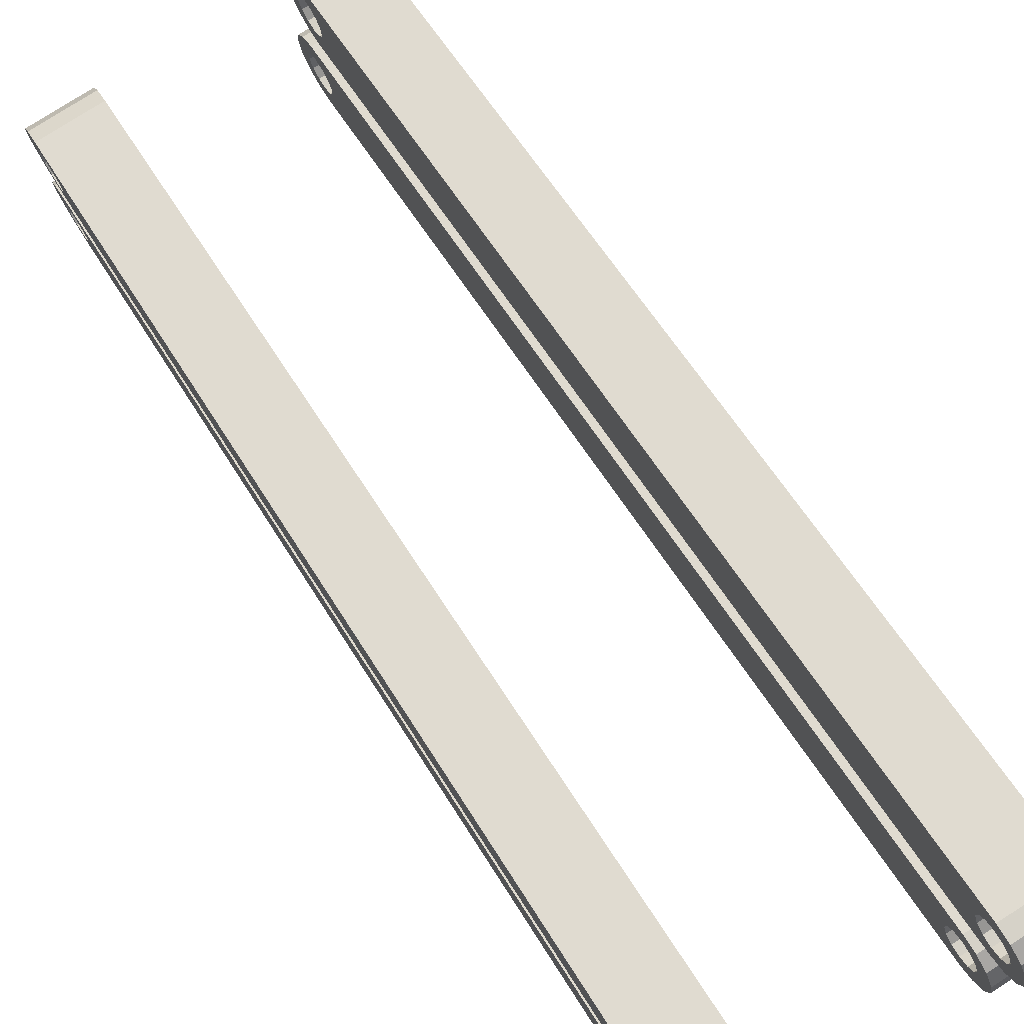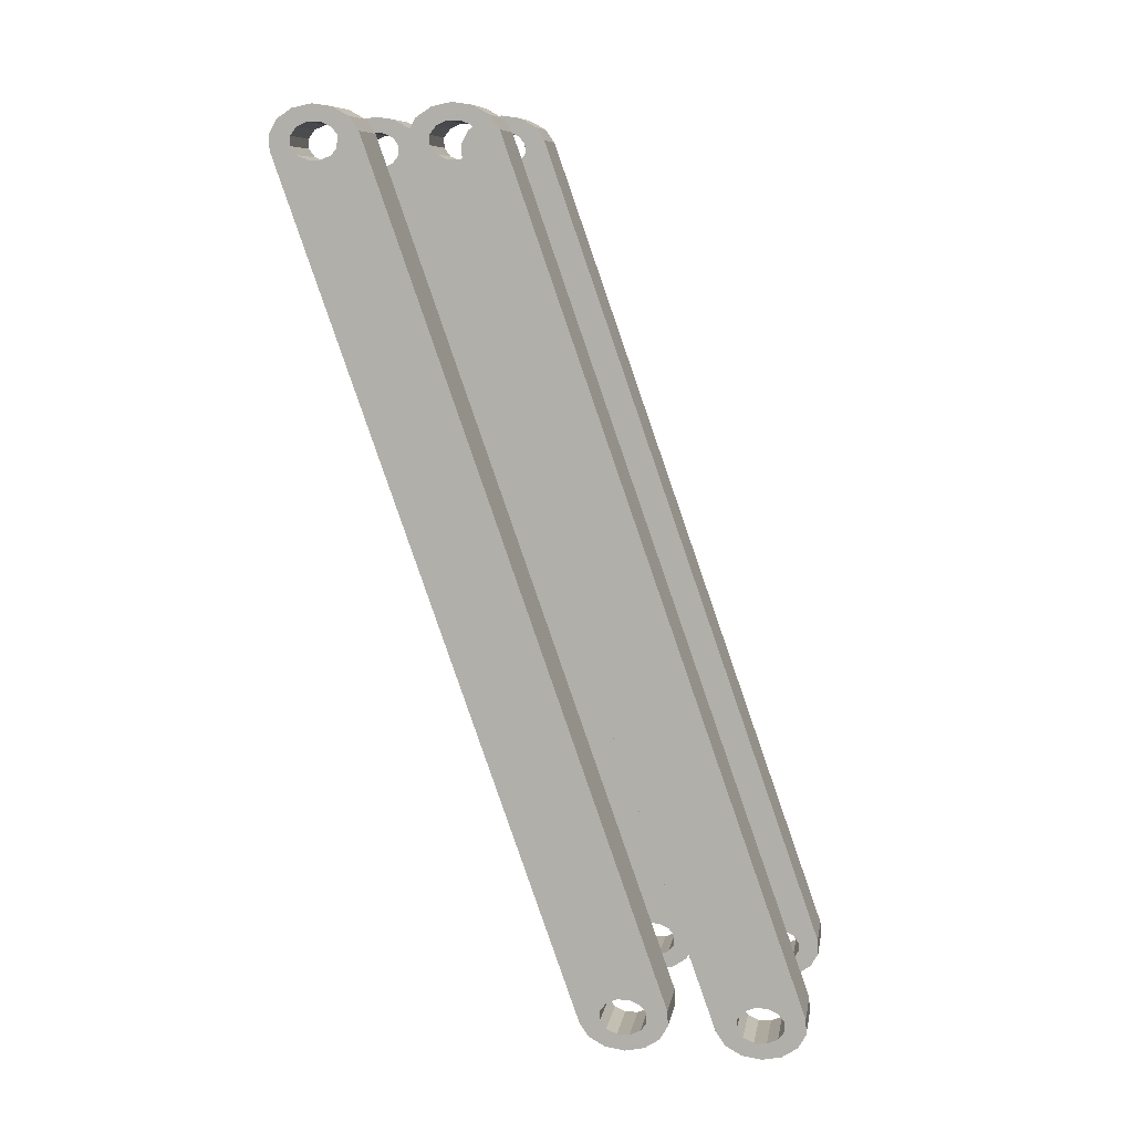
<metadata>
{"format":"obj","ext":"obj","renderer":"f3d","projection":"perspective","resolution":1024,"background":"white","views":[{"elev":79.1,"azim":147.6,"up":"+Y"},{"elev":9.2,"azim":99.7,"up":"+Z"}]}
</metadata>
<code>
o vanguard_finger_1.mesh
v -0.01507 0.0242 -0.08943
v -0.01507 -0.008241 -0.001064
v -0.01507 -0.006881 -0.001064
v -0.00846 -0.006881 -0.001064
v -0.01507 0.02963 -0.09039
v -0.01507 -0.005705 -0.000541
v -0.00846 -0.005705 -0.000541
v -0.01507 0.02556 -0.08943
v -0.01507 -0.01231 -0.000103
v -0.01507 -0.009416 -0.000545
v -0.00846 -0.008241 -0.001064
v -0.01507 -0.0101 0.000356
v -0.00846 -0.009416 -0.000545
v -0.01507 -0.0124 0.001575
v -0.01507 -0.0101 0.001398
v -0.00846 -0.0101 0.000356
v -0.01507 -0.009423 0.002299
v -0.00846 -0.0101 0.001398
v -0.01507 -0.01153 0.003113
v -0.01507 -0.008247 0.002822
v -0.00846 -0.009423 0.002299
v -0.01507 -0.003841 0.003343
v -0.01507 -0.006888 0.002822
v -0.00846 -0.008247 0.002822
v -0.01507 -0.005713 0.002303
v -0.00846 -0.006888 0.002822
v -0.01507 -0.002813 0.00186
v -0.01507 -0.00503 0.001402
v -0.00846 -0.005713 0.002303
v -0.01507 -0.005029 0.00036
v -0.00846 -0.00503 0.001402
v -0.00846 -0.005029 0.00036
v -0.01507 0.02116 -0.09384
v -0.01507 0.0242 -0.09331
v -0.01507 0.02556 -0.09331
v -0.00846 0.02556 -0.09331
v -0.01507 0.02884 -0.09361
v -0.01507 0.02674 -0.09279
v -0.00846 0.02674 -0.09279
v -0.01507 0.02303 -0.0928
v -0.00846 0.0242 -0.09331
v -0.01507 0.02013 -0.09235
v -0.01507 0.02235 -0.09189
v -0.00846 0.02303 -0.0928
v -0.01507 0.02235 -0.09085
v -0.00846 0.02235 -0.09189
v -0.01507 0.02302 -0.08995
v -0.00846 0.02235 -0.09085
v -0.00846 0.02302 -0.08995
v -0.00846 0.0242 -0.08943
v -0.01507 0.02673 -0.08995
v -0.00846 0.02556 -0.08943
v -0.01507 0.02741 -0.09085
v -0.00846 0.02673 -0.08995
v -0.01507 0.02971 -0.09207
v -0.01507 0.02741 -0.09189
v -0.00846 0.02741 -0.09085
v -0.00846 0.02741 -0.09189
v -0.00846 -0.002813 0.00186
v -0.00846 0.02963 -0.09039
v -0.01507 -0.005603 0.004336
v -0.00846 -0.003841 0.003343
v -0.01507 -0.009871 0.00421
v -0.01507 -0.007754 0.004648
v -0.00846 -0.005603 0.004336
v -0.00846 -0.007754 0.004648
v -0.00846 -0.009871 0.00421
v -0.00846 -0.01153 0.003113
v -0.00846 -0.0124 0.001575
v -0.00846 -0.01231 -0.000103
v -0.00846 0.02013 -0.09235
v -0.01507 0.02292 -0.09483
v -0.00846 0.02116 -0.09384
v -0.01507 0.02719 -0.0947
v -0.01507 0.02507 -0.09514
v -0.00846 0.02292 -0.09483
v -0.00846 0.02507 -0.09514
v -0.00846 0.02719 -0.0947
v -0.00846 0.02884 -0.09361
v -0.00846 0.02971 -0.09207
v 0.01005 0.0242 -0.08943
v 0.01005 -0.008241 -0.001064
v 0.01005 -0.006881 -0.001064
v 0.01666 -0.006881 -0.001064
v 0.01005 0.02963 -0.09039
v 0.01005 -0.005705 -0.000541
v 0.01666 -0.005705 -0.000541
v 0.01005 0.02556 -0.08943
v 0.01005 -0.01231 -0.000103
v 0.01005 -0.009416 -0.000545
v 0.01666 -0.008241 -0.001064
v 0.01005 -0.0101 0.000356
v 0.01666 -0.009416 -0.000545
v 0.01005 -0.0124 0.001575
v 0.01005 -0.0101 0.001398
v 0.01666 -0.0101 0.000356
v 0.01005 -0.009423 0.002299
v 0.01666 -0.0101 0.001398
v 0.01005 -0.01153 0.003113
v 0.01005 -0.008247 0.002822
v 0.01666 -0.009423 0.002299
v 0.01005 -0.003841 0.003343
v 0.01005 -0.006888 0.002822
v 0.01666 -0.008247 0.002822
v 0.01005 -0.005713 0.002303
v 0.01666 -0.006888 0.002822
v 0.01005 -0.002813 0.00186
v 0.01005 -0.00503 0.001402
v 0.01666 -0.005713 0.002303
v 0.01005 -0.005029 0.00036
v 0.01666 -0.00503 0.001402
v 0.01666 -0.005029 0.00036
v 0.01005 0.02116 -0.09384
v 0.01005 0.0242 -0.09331
v 0.01005 0.02556 -0.09331
v 0.01666 0.02556 -0.09331
v 0.01005 0.02884 -0.09361
v 0.01005 0.02674 -0.09279
v 0.01666 0.02674 -0.09279
v 0.01005 0.02303 -0.0928
v 0.01666 0.0242 -0.09331
v 0.01005 0.02013 -0.09235
v 0.01005 0.02235 -0.09189
v 0.01666 0.02303 -0.0928
v 0.01005 0.02235 -0.09085
v 0.01666 0.02235 -0.09189
v 0.01005 0.02302 -0.08995
v 0.01666 0.02235 -0.09085
v 0.01666 0.02302 -0.08995
v 0.01666 0.0242 -0.08943
v 0.01005 0.02673 -0.08995
v 0.01666 0.02556 -0.08943
v 0.01005 0.02741 -0.09085
v 0.01666 0.02673 -0.08995
v 0.01005 0.02971 -0.09207
v 0.01005 0.02741 -0.09189
v 0.01666 0.02741 -0.09085
v 0.01666 0.02741 -0.09189
v 0.01666 -0.002813 0.00186
v 0.01666 0.02963 -0.09039
v 0.01005 -0.005603 0.004336
v 0.01666 -0.003841 0.003343
v 0.01005 -0.009871 0.00421
v 0.01005 -0.007754 0.004648
v 0.01666 -0.005603 0.004336
v 0.01666 -0.007754 0.004648
v 0.01666 -0.009871 0.00421
v 0.01666 -0.01153 0.003113
v 0.01666 -0.0124 0.001575
v 0.01666 -0.01231 -0.000103
v 0.01666 0.02013 -0.09235
v 0.01005 0.02292 -0.09483
v 0.01666 0.02116 -0.09384
v 0.01005 0.02719 -0.0947
v 0.01005 0.02507 -0.09514
v 0.01666 0.02292 -0.09483
v 0.01666 0.02507 -0.09514
v 0.01666 0.02719 -0.0947
v 0.01666 0.02884 -0.09361
v 0.01666 0.02971 -0.09207
v -0.01507 0.03889 -0.08943
v -0.01507 0.006456 -0.001064
v -0.01507 0.007815 -0.001064
v -0.00846 0.007815 -0.001064
v -0.01507 0.04433 -0.09039
v -0.01507 0.008991 -0.000541
v -0.00846 0.008991 -0.000541
v -0.01507 0.04025 -0.08943
v -0.01507 0.002381 -0.000103
v -0.01507 0.00528 -0.000545
v -0.00846 0.006456 -0.001064
v -0.01507 0.004598 0.000356
v -0.00846 0.00528 -0.000545
v -0.01507 0.002296 0.001575
v -0.01507 0.004597 0.001398
v -0.00846 0.004598 0.000356
v -0.01507 0.005273 0.002299
v -0.00846 0.004597 0.001398
v -0.01507 0.003169 0.003113
v -0.01507 0.006449 0.002822
v -0.00846 0.005273 0.002299
v -0.01507 0.01086 0.003343
v -0.01507 0.007808 0.002822
v -0.00846 0.006449 0.002822
v -0.01507 0.008984 0.002303
v -0.00846 0.007808 0.002822
v -0.01507 0.01188 0.00186
v -0.01507 0.009666 0.001402
v -0.00846 0.008984 0.002303
v -0.01507 0.009667 0.00036
v -0.00846 0.009666 0.001402
v -0.00846 0.009667 0.00036
v -0.01507 0.03585 -0.09384
v -0.01507 0.0389 -0.09331
v -0.01507 0.04026 -0.09331
v -0.00846 0.04026 -0.09331
v -0.01507 0.04354 -0.09361
v -0.01507 0.04143 -0.09279
v -0.00846 0.04143 -0.09279
v -0.01507 0.03772 -0.0928
v -0.00846 0.0389 -0.09331
v -0.01507 0.03483 -0.09235
v -0.01507 0.03704 -0.09189
v -0.00846 0.03772 -0.0928
v -0.01507 0.03704 -0.09085
v -0.00846 0.03704 -0.09189
v -0.01507 0.03772 -0.08995
v -0.00846 0.03704 -0.09085
v -0.00846 0.03772 -0.08995
v -0.00846 0.03889 -0.08943
v -0.01507 0.04143 -0.08995
v -0.00846 0.04025 -0.08943
v -0.01507 0.04211 -0.09085
v -0.00846 0.04143 -0.08995
v -0.01507 0.04441 -0.09207
v -0.01507 0.04211 -0.09189
v -0.00846 0.04211 -0.09085
v -0.00846 0.04211 -0.09189
v -0.00846 0.01188 0.00186
v -0.00846 0.04433 -0.09039
v -0.01507 0.009093 0.004336
v -0.00846 0.01086 0.003343
v -0.01507 0.004825 0.00421
v -0.01507 0.006942 0.004648
v -0.00846 0.009093 0.004336
v -0.00846 0.006942 0.004648
v -0.00846 0.004825 0.00421
v -0.00846 0.003169 0.003113
v -0.00846 0.002296 0.001575
v -0.00846 0.002381 -0.000103
v -0.00846 0.03483 -0.09235
v -0.01507 0.03762 -0.09483
v -0.00846 0.03585 -0.09384
v -0.01507 0.04188 -0.0947
v -0.01507 0.03977 -0.09514
v -0.00846 0.03762 -0.09483
v -0.00846 0.03977 -0.09514
v -0.00846 0.04188 -0.0947
v -0.00846 0.04354 -0.09361
v -0.00846 0.04441 -0.09207
v 0.01005 0.03889 -0.08943
v 0.01005 0.006456 -0.001064
v 0.01005 0.007815 -0.001064
v 0.01666 0.007815 -0.001064
v 0.01005 0.04433 -0.09039
v 0.01005 0.008991 -0.000541
v 0.01666 0.008991 -0.000541
v 0.01005 0.04025 -0.08943
v 0.01005 0.002381 -0.000103
v 0.01005 0.00528 -0.000545
v 0.01666 0.006456 -0.001064
v 0.01005 0.004598 0.000356
v 0.01666 0.00528 -0.000545
v 0.01005 0.002296 0.001575
v 0.01005 0.004597 0.001398
v 0.01666 0.004598 0.000356
v 0.01005 0.005273 0.002299
v 0.01666 0.004597 0.001398
v 0.01005 0.003169 0.003113
v 0.01005 0.006449 0.002822
v 0.01666 0.005273 0.002299
v 0.01005 0.01086 0.003343
v 0.01005 0.007808 0.002822
v 0.01666 0.006449 0.002822
v 0.01005 0.008984 0.002303
v 0.01666 0.007808 0.002822
v 0.01005 0.01188 0.00186
v 0.01005 0.009666 0.001402
v 0.01666 0.008984 0.002303
v 0.01005 0.009667 0.00036
v 0.01666 0.009666 0.001402
v 0.01666 0.009667 0.00036
v 0.01005 0.03585 -0.09384
v 0.01005 0.0389 -0.09331
v 0.01005 0.04026 -0.09331
v 0.01666 0.04026 -0.09331
v 0.01005 0.04354 -0.09361
v 0.01005 0.04143 -0.09279
v 0.01666 0.04143 -0.09279
v 0.01005 0.03772 -0.0928
v 0.01666 0.0389 -0.09331
v 0.01005 0.03483 -0.09235
v 0.01005 0.03704 -0.09189
v 0.01666 0.03772 -0.0928
v 0.01005 0.03704 -0.09085
v 0.01666 0.03704 -0.09189
v 0.01005 0.03772 -0.08995
v 0.01666 0.03704 -0.09085
v 0.01666 0.03772 -0.08995
v 0.01666 0.03889 -0.08943
v 0.01005 0.04143 -0.08995
v 0.01666 0.04025 -0.08943
v 0.01005 0.04211 -0.09085
v 0.01666 0.04143 -0.08995
v 0.01005 0.04441 -0.09207
v 0.01005 0.04211 -0.09189
v 0.01666 0.04211 -0.09085
v 0.01666 0.04211 -0.09189
v 0.01666 0.01188 0.00186
v 0.01666 0.04433 -0.09039
v 0.01005 0.009093 0.004336
v 0.01666 0.01086 0.003343
v 0.01005 0.004825 0.00421
v 0.01005 0.006942 0.004648
v 0.01666 0.009093 0.004336
v 0.01666 0.006942 0.004648
v 0.01666 0.004825 0.00421
v 0.01666 0.003169 0.003113
v 0.01666 0.002296 0.001575
v 0.01666 0.002381 -0.000103
v 0.01666 0.03483 -0.09235
v 0.01005 0.03762 -0.09483
v 0.01666 0.03585 -0.09384
v 0.01005 0.04188 -0.0947
v 0.01005 0.03977 -0.09514
v 0.01666 0.03762 -0.09483
v 0.01666 0.03977 -0.09514
v 0.01666 0.04188 -0.0947
v 0.01666 0.04354 -0.09361
v 0.01666 0.04441 -0.09207
f 1 2 3
f 4 3 2
f 5 3 6
f 7 6 3
f 8 1 3
f 5 8 3
f 7 3 4
f 9 10 2
f 11 2 10
f 2 1 9
f 11 4 2
f 9 12 10
f 13 10 12
f 11 10 13
f 14 15 12
f 16 12 15
f 9 14 12
f 13 12 16
f 14 17 15
f 18 15 17
f 16 15 18
f 19 20 17
f 21 17 20
f 14 19 17
f 18 17 21
f 22 23 20
f 24 20 23
f 19 22 20
f 21 20 24
f 22 25 23
f 26 23 25
f 24 23 26
f 27 28 25
f 29 25 28
f 22 27 25
f 26 25 29
f 5 30 28
f 31 28 30
f 5 28 27
f 29 28 31
f 5 6 30
f 32 30 6
f 31 30 32
f 32 6 7
f 33 34 35
f 36 35 34
f 37 35 38
f 39 38 35
f 37 33 35
f 39 35 36
f 33 40 34
f 41 34 40
f 41 36 34
f 42 43 40
f 44 40 43
f 33 42 40
f 41 40 44
f 9 45 43
f 46 43 45
f 42 9 43
f 44 43 46
f 9 47 45
f 48 45 47
f 46 45 48
f 9 1 47
f 47 1 49
f 48 47 49
f 50 1 8
f 49 1 50
f 5 51 8
f 52 8 51
f 50 8 52
f 5 53 51
f 54 51 53
f 52 51 54
f 55 56 53
f 57 53 56
f 5 55 53
f 54 53 57
f 55 38 56
f 58 56 38
f 57 56 58
f 55 37 38
f 58 38 39
f 59 27 22
f 60 5 27
f 60 27 59
f 19 61 22
f 62 22 61
f 62 59 22
f 63 64 61
f 65 61 64
f 19 63 61
f 62 61 65
f 66 64 63
f 65 64 66
f 67 63 19
f 66 63 67
f 68 19 14
f 67 19 68
f 69 14 9
f 68 14 69
f 70 9 42
f 69 9 70
f 71 42 33
f 70 42 71
f 37 72 33
f 73 33 72
f 71 33 73
f 74 75 72
f 76 72 75
f 37 74 72
f 73 72 76
f 77 75 74
f 76 75 77
f 78 74 37
f 77 74 78
f 79 37 55
f 78 37 79
f 80 55 5
f 79 55 80
f 80 5 60
f 50 7 4
f 71 4 11
f 49 50 4
f 71 49 4
f 59 32 7
f 59 7 50
f 59 31 32
f 62 29 31
f 62 31 59
f 62 26 29
f 65 24 26
f 62 65 26
f 69 21 24
f 65 69 24
f 69 18 21
f 70 16 18
f 69 70 18
f 71 13 16
f 70 71 16
f 71 11 13
f 80 39 36
f 76 36 41
f 76 80 36
f 80 58 39
f 60 57 58
f 80 60 58
f 59 54 57
f 60 59 57
f 59 52 54
f 59 50 52
f 71 48 49
f 71 46 48
f 73 44 46
f 71 73 46
f 73 41 44
f 73 76 41
f 76 79 80
f 77 78 79
f 76 77 79
f 65 68 69
f 66 67 68
f 65 66 68
f 81 82 83
f 84 83 82
f 85 83 86
f 87 86 83
f 88 81 83
f 85 88 83
f 87 83 84
f 89 90 82
f 91 82 90
f 89 82 81
f 91 84 82
f 89 92 90
f 93 90 92
f 91 90 93
f 94 95 92
f 96 92 95
f 89 94 92
f 93 92 96
f 94 97 95
f 98 95 97
f 96 95 98
f 99 100 97
f 101 97 100
f 94 99 97
f 98 97 101
f 102 103 100
f 104 100 103
f 99 102 100
f 101 100 104
f 102 105 103
f 106 103 105
f 104 103 106
f 107 108 105
f 109 105 108
f 102 107 105
f 106 105 109
f 85 110 108
f 111 108 110
f 85 108 107
f 109 108 111
f 85 86 110
f 112 110 86
f 111 110 112
f 112 86 87
f 113 114 115
f 116 115 114
f 117 115 118
f 119 118 115
f 117 113 115
f 119 115 116
f 113 120 114
f 121 114 120
f 121 116 114
f 122 123 120
f 124 120 123
f 113 122 120
f 121 120 124
f 89 125 123
f 126 123 125
f 122 89 123
f 124 123 126
f 89 127 125
f 128 125 127
f 126 125 128
f 89 81 127
f 129 127 81
f 128 127 129
f 130 81 88
f 129 81 130
f 85 131 88
f 132 88 131
f 130 88 132
f 85 133 131
f 134 131 133
f 132 131 134
f 135 136 133
f 137 133 136
f 85 135 133
f 134 133 137
f 135 118 136
f 138 136 118
f 137 136 138
f 135 117 118
f 138 118 119
f 139 107 102
f 140 85 107
f 140 107 139
f 99 141 102
f 142 102 141
f 142 139 102
f 143 144 141
f 145 141 144
f 99 143 141
f 142 141 145
f 146 144 143
f 145 144 146
f 147 143 99
f 146 143 147
f 148 99 94
f 147 99 148
f 149 94 89
f 148 94 149
f 150 89 122
f 149 89 150
f 151 122 113
f 150 122 151
f 117 152 113
f 153 113 152
f 151 113 153
f 154 155 152
f 156 152 155
f 117 154 152
f 153 152 156
f 157 155 154
f 156 155 157
f 158 154 117
f 157 154 158
f 159 117 135
f 158 117 159
f 160 135 85
f 159 135 160
f 160 85 140
f 130 87 84
f 151 84 91
f 129 130 84
f 151 129 84
f 139 112 87
f 139 87 130
f 139 111 112
f 142 109 111
f 142 111 139
f 142 106 109
f 145 104 106
f 142 145 106
f 149 101 104
f 145 149 104
f 149 98 101
f 150 96 98
f 149 150 98
f 151 93 96
f 150 151 96
f 151 91 93
f 160 119 116
f 156 116 121
f 156 160 116
f 160 138 119
f 140 137 138
f 160 140 138
f 139 134 137
f 140 139 137
f 139 132 134
f 139 130 132
f 151 128 129
f 151 126 128
f 153 124 126
f 151 153 126
f 153 121 124
f 153 156 121
f 156 159 160
f 157 158 159
f 156 157 159
f 145 148 149
f 146 147 148
f 145 146 148
f 161 162 163
f 164 163 162
f 165 163 166
f 167 166 163
f 168 161 163
f 165 168 163
f 167 163 164
f 169 170 162
f 171 162 170
f 169 162 161
f 171 164 162
f 169 172 170
f 173 170 172
f 171 170 173
f 174 175 172
f 176 172 175
f 169 174 172
f 173 172 176
f 174 177 175
f 178 175 177
f 176 175 178
f 179 180 177
f 181 177 180
f 174 179 177
f 178 177 181
f 182 183 180
f 184 180 183
f 179 182 180
f 181 180 184
f 182 185 183
f 186 183 185
f 184 183 186
f 187 188 185
f 189 185 188
f 182 187 185
f 186 185 189
f 165 190 188
f 191 188 190
f 165 188 187
f 189 188 191
f 165 166 190
f 192 190 166
f 191 190 192
f 192 166 167
f 193 194 195
f 196 195 194
f 197 195 198
f 199 198 195
f 197 193 195
f 199 195 196
f 193 200 194
f 201 194 200
f 201 196 194
f 202 203 200
f 204 200 203
f 193 202 200
f 201 200 204
f 169 205 203
f 206 203 205
f 202 169 203
f 204 203 206
f 169 207 205
f 208 205 207
f 206 205 208
f 169 161 207
f 209 207 161
f 208 207 209
f 210 161 168
f 209 161 210
f 165 211 168
f 212 168 211
f 210 168 212
f 165 213 211
f 214 211 213
f 212 211 214
f 215 216 213
f 217 213 216
f 165 215 213
f 214 213 217
f 215 198 216
f 218 216 198
f 217 216 218
f 215 197 198
f 218 198 199
f 219 187 182
f 220 165 187
f 220 187 219
f 179 221 182
f 222 182 221
f 222 219 182
f 223 224 221
f 225 221 224
f 179 223 221
f 222 221 225
f 226 224 223
f 225 224 226
f 227 223 179
f 226 223 227
f 228 179 174
f 227 179 228
f 229 174 169
f 228 174 229
f 230 169 202
f 229 169 230
f 231 202 193
f 230 202 231
f 197 232 193
f 233 193 232
f 231 193 233
f 234 235 232
f 236 232 235
f 197 234 232
f 233 232 236
f 237 235 234
f 236 235 237
f 238 234 197
f 237 234 238
f 239 197 215
f 238 197 239
f 240 215 165
f 239 215 240
f 240 165 220
f 210 167 164
f 231 164 171
f 209 210 164
f 231 209 164
f 219 192 167
f 219 167 210
f 219 191 192
f 222 189 191
f 222 191 219
f 222 186 189
f 225 184 186
f 222 225 186
f 229 181 184
f 225 229 184
f 229 178 181
f 230 176 178
f 229 230 178
f 231 173 176
f 230 231 176
f 231 171 173
f 240 199 196
f 236 196 201
f 236 240 196
f 240 218 199
f 220 217 218
f 240 220 218
f 219 214 217
f 220 219 217
f 219 212 214
f 219 210 212
f 231 208 209
f 231 206 208
f 233 204 206
f 231 233 206
f 233 201 204
f 233 236 201
f 236 239 240
f 237 238 239
f 236 237 239
f 225 228 229
f 226 227 228
f 225 226 228
f 241 242 243
f 244 243 242
f 245 243 246
f 247 246 243
f 248 241 243
f 245 248 243
f 247 243 244
f 249 250 242
f 251 242 250
f 249 242 241
f 251 244 242
f 249 252 250
f 253 250 252
f 251 250 253
f 254 255 252
f 256 252 255
f 249 254 252
f 253 252 256
f 254 257 255
f 258 255 257
f 256 255 258
f 259 260 257
f 261 257 260
f 254 259 257
f 258 257 261
f 262 263 260
f 264 260 263
f 259 262 260
f 261 260 264
f 262 265 263
f 266 263 265
f 264 263 266
f 267 268 265
f 269 265 268
f 262 267 265
f 266 265 269
f 245 270 268
f 271 268 270
f 245 268 267
f 269 268 271
f 245 246 270
f 272 270 246
f 271 270 272
f 272 246 247
f 273 274 275
f 276 275 274
f 277 275 278
f 279 278 275
f 277 273 275
f 279 275 276
f 273 280 274
f 281 274 280
f 281 276 274
f 282 283 280
f 284 280 283
f 273 282 280
f 281 280 284
f 249 285 283
f 286 283 285
f 282 249 283
f 284 283 286
f 249 287 285
f 288 285 287
f 286 285 288
f 249 241 287
f 289 287 241
f 288 287 289
f 290 241 248
f 289 241 290
f 245 291 248
f 292 248 291
f 290 248 292
f 245 293 291
f 294 291 293
f 292 291 294
f 295 296 293
f 297 293 296
f 245 295 293
f 294 293 297
f 295 278 296
f 298 296 278
f 297 296 298
f 295 277 278
f 298 278 279
f 299 267 262
f 300 245 267
f 300 267 299
f 259 301 262
f 302 262 301
f 302 299 262
f 303 304 301
f 305 301 304
f 259 303 301
f 302 301 305
f 306 304 303
f 305 304 306
f 307 303 259
f 306 303 307
f 308 259 254
f 307 259 308
f 309 254 249
f 308 254 309
f 310 249 282
f 309 249 310
f 311 282 273
f 310 282 311
f 277 312 273
f 313 273 312
f 311 273 313
f 314 315 312
f 316 312 315
f 277 314 312
f 313 312 316
f 317 315 314
f 316 315 317
f 318 314 277
f 317 314 318
f 319 277 295
f 318 277 319
f 320 295 245
f 319 295 320
f 320 245 300
f 290 247 244
f 311 244 251
f 289 290 244
f 311 289 244
f 299 272 247
f 299 247 290
f 299 271 272
f 302 269 271
f 302 271 299
f 302 266 269
f 305 264 266
f 302 305 266
f 309 261 264
f 305 309 264
f 309 258 261
f 310 256 258
f 309 310 258
f 311 253 256
f 310 311 256
f 311 251 253
f 320 279 276
f 316 276 281
f 316 320 276
f 320 298 279
f 300 297 298
f 320 300 298
f 299 294 297
f 300 299 297
f 299 292 294
f 299 290 292
f 311 288 289
f 311 286 288
f 313 284 286
f 311 313 286
f 313 281 284
f 313 316 281
f 316 319 320
f 317 318 319
f 316 317 319
f 305 308 309
f 306 307 308
f 305 306 308

</code>
